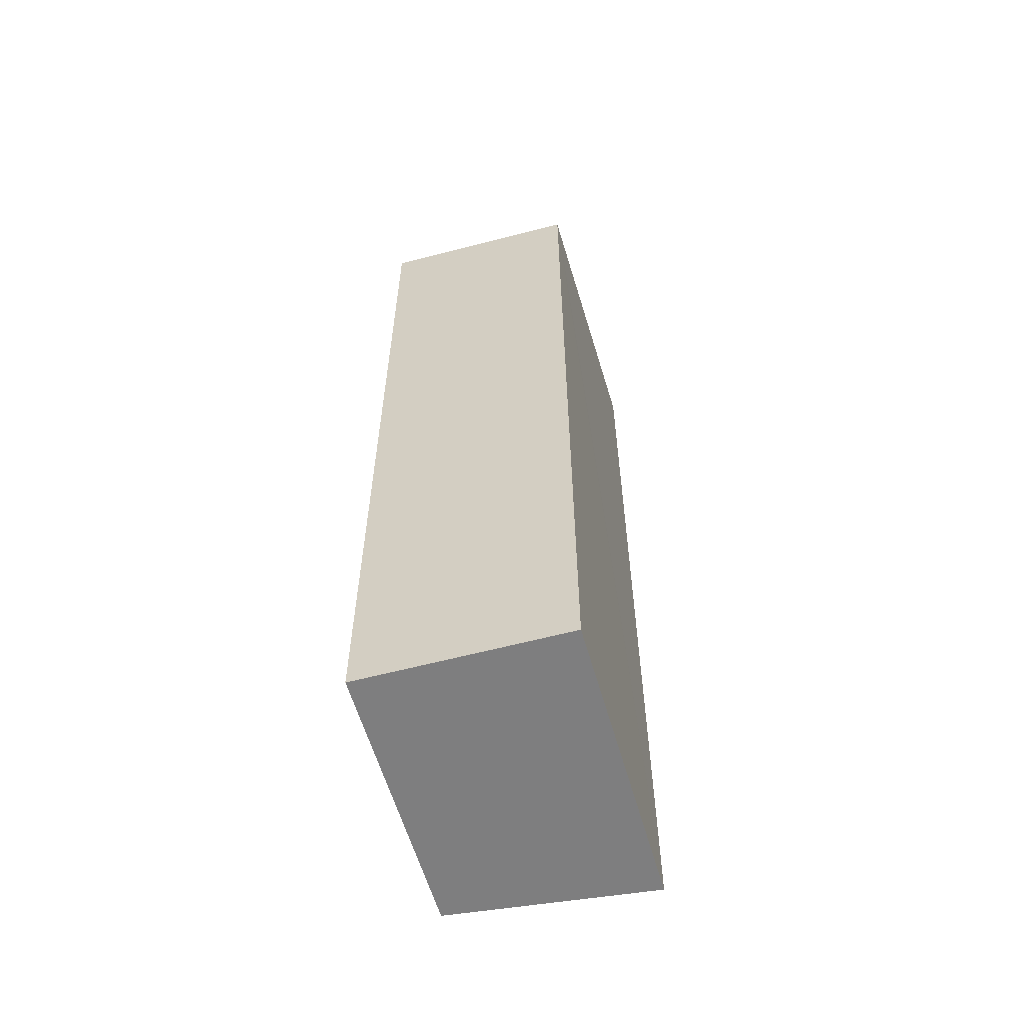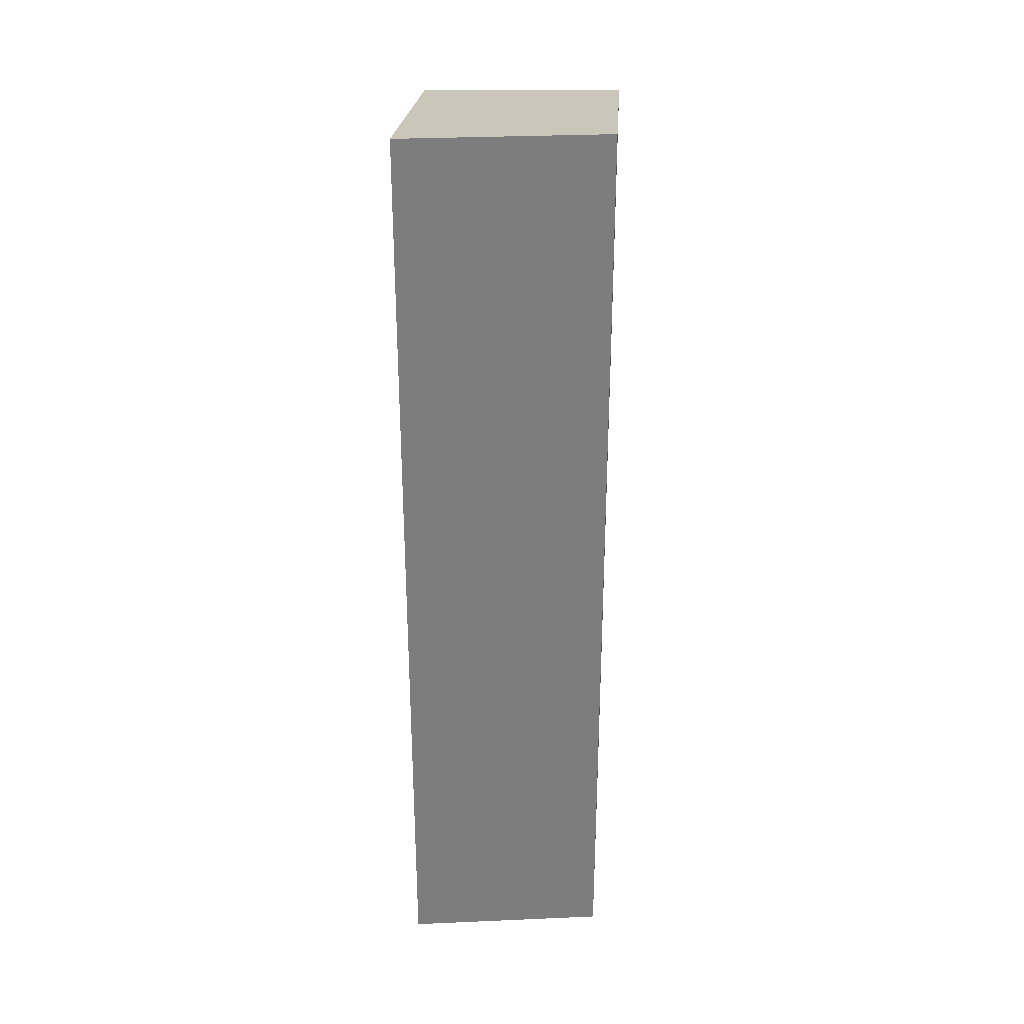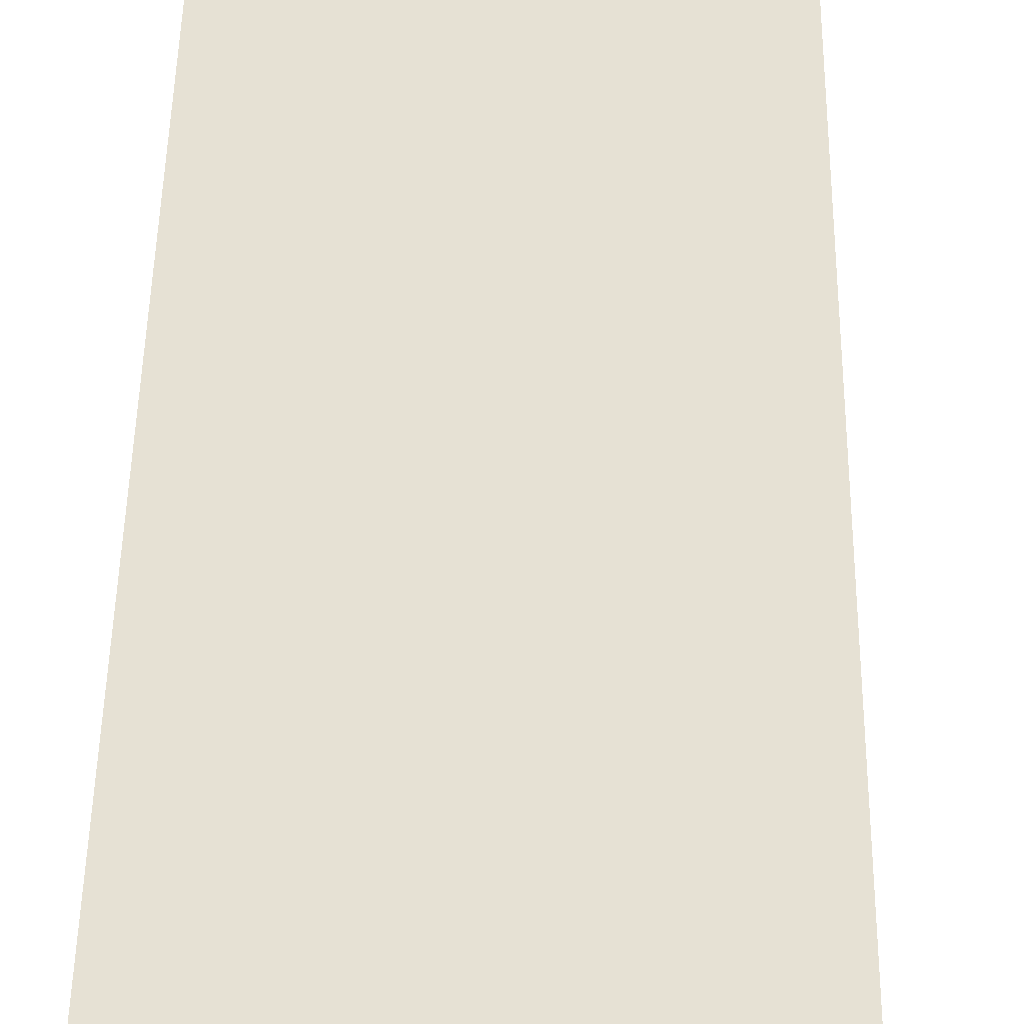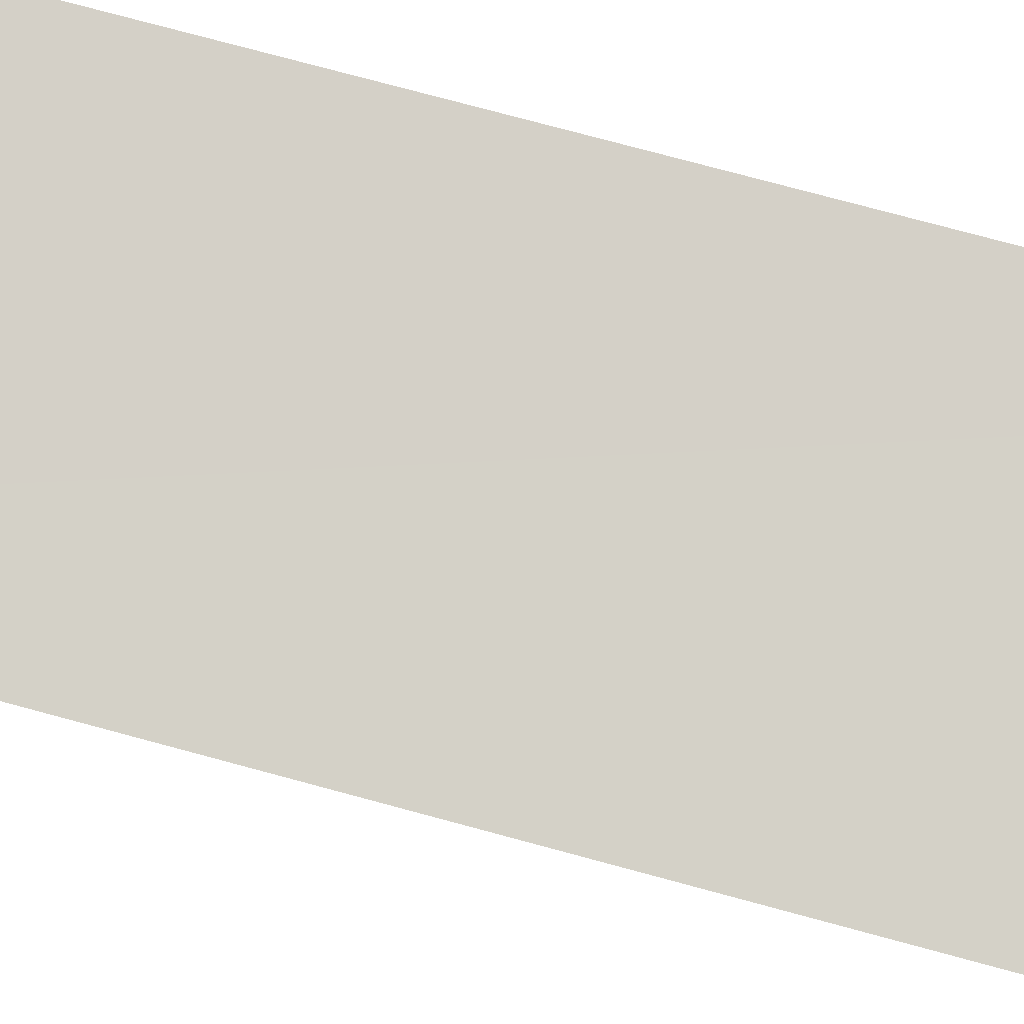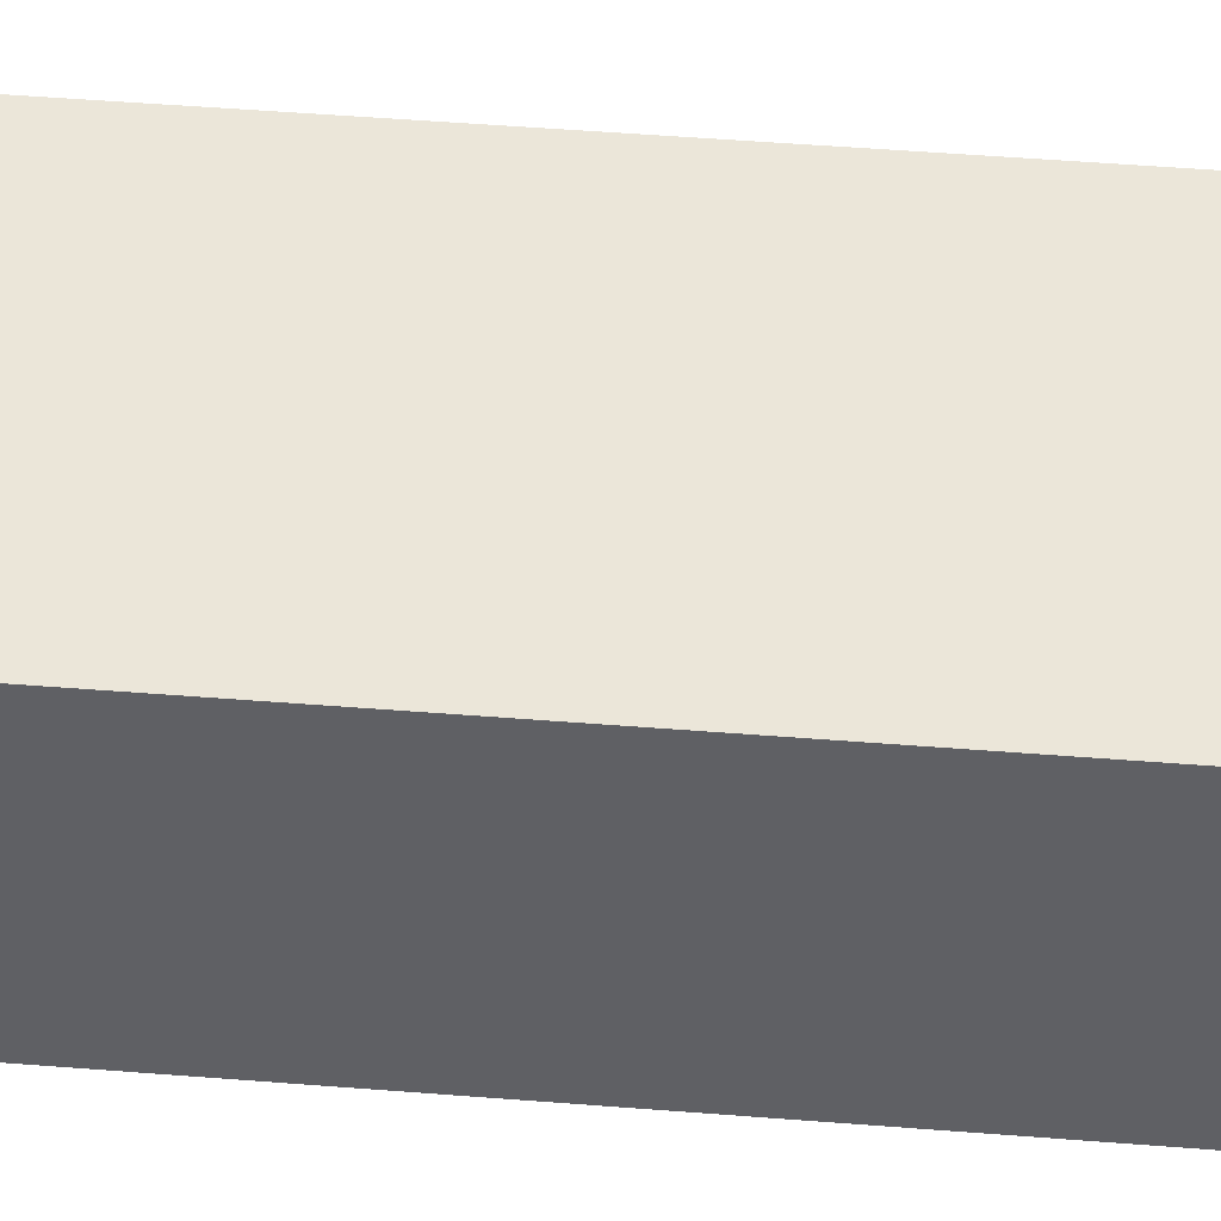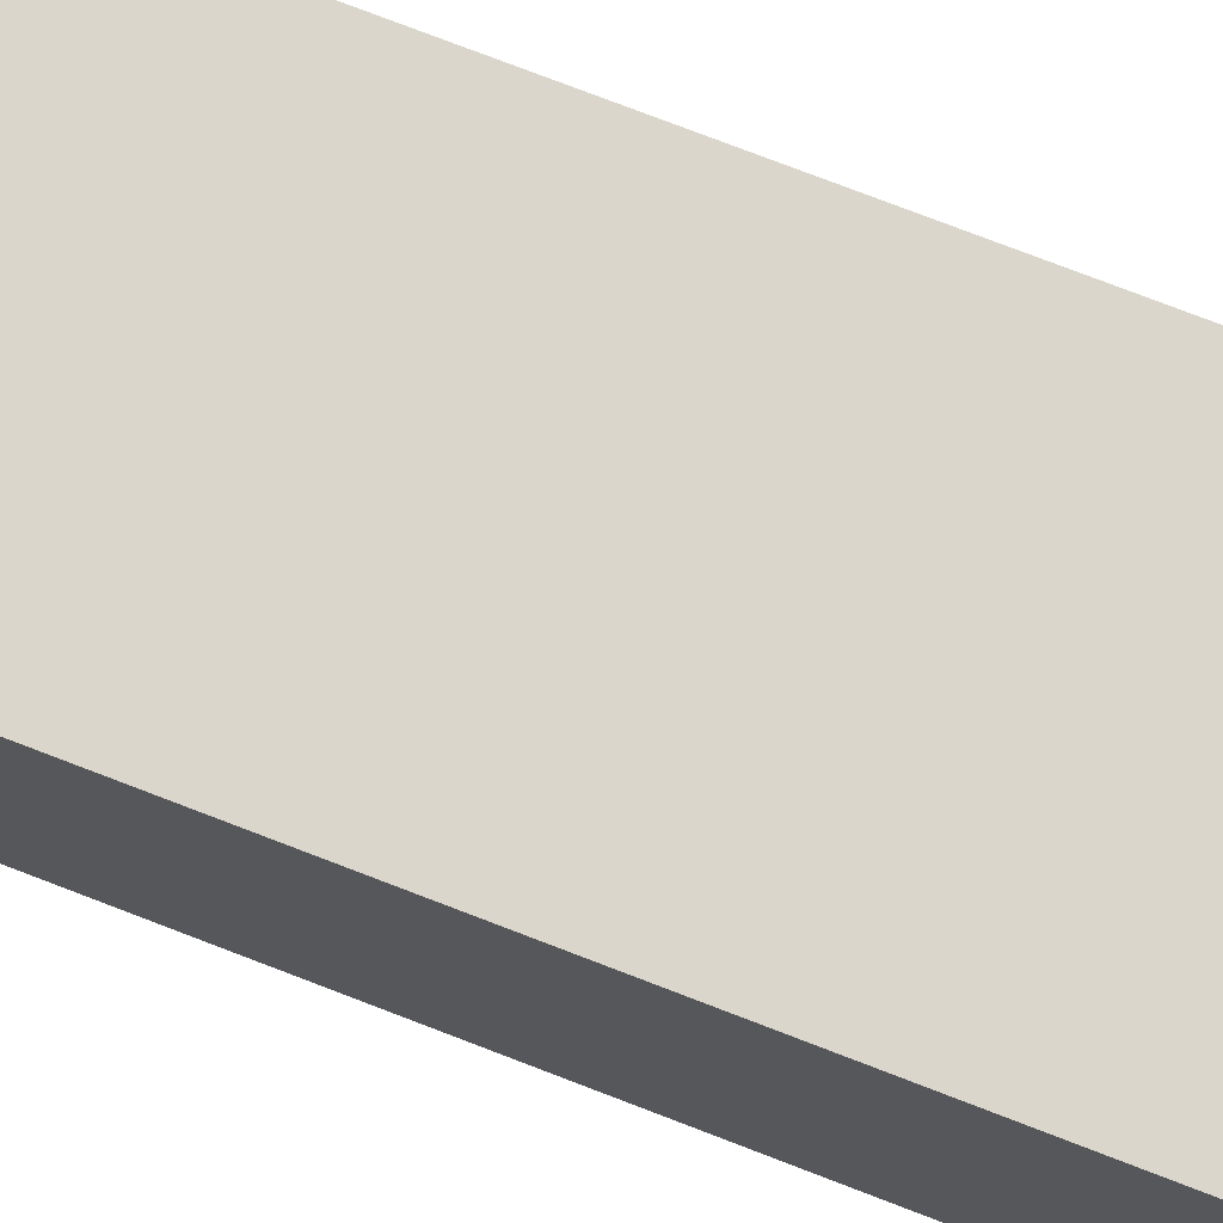
<metadata>
{"format":"obj","ext":"obj","renderer":"f3d","projection":"perspective","resolution":1024,"background":"white","views":[{"elev":-59.5,"azim":-69.5,"up":"+Y"},{"elev":31.2,"azim":98.0,"up":"+Y"},{"elev":42.4,"azim":-179.2,"up":"+Z"},{"elev":74.9,"azim":105.2,"up":"+Z"},{"elev":51.5,"azim":-85.1,"up":"+Z"},{"elev":78.2,"azim":-69.1,"up":"+Z"}]}
</metadata>
<code>
v  0 17.85 1.093e-15
v  6.161 18.79 3.536
v  5.353 18.79 -0.418
v  0.514 17.8 3.992
v  0.247 17.8 2.686
v  0.368 17.77 4.004
v  0.368 -2.452e-16 4.004
v  0.247 -1.645e-16 2.686
v  0 0 0
v  6.161 -2.165e-16 3.536
v  0.514 -2.444e-16 3.992
v  5.353 2.56e-17 -0.418
g defaultobject
f 1 2 3
f 2 1 4
f 4 1 5
f 4 5 6
f 5 7 6
f 7 5 1
f 7 1 8
f 8 1 9
f 4 10 2
f 10 4 6
f 10 6 7
f 10 7 11
f 10 3 2
f 3 10 12
f 12 1 3
f 1 12 9
f 11 12 10
f 12 11 7
f 12 7 8
f 12 8 9

</code>
